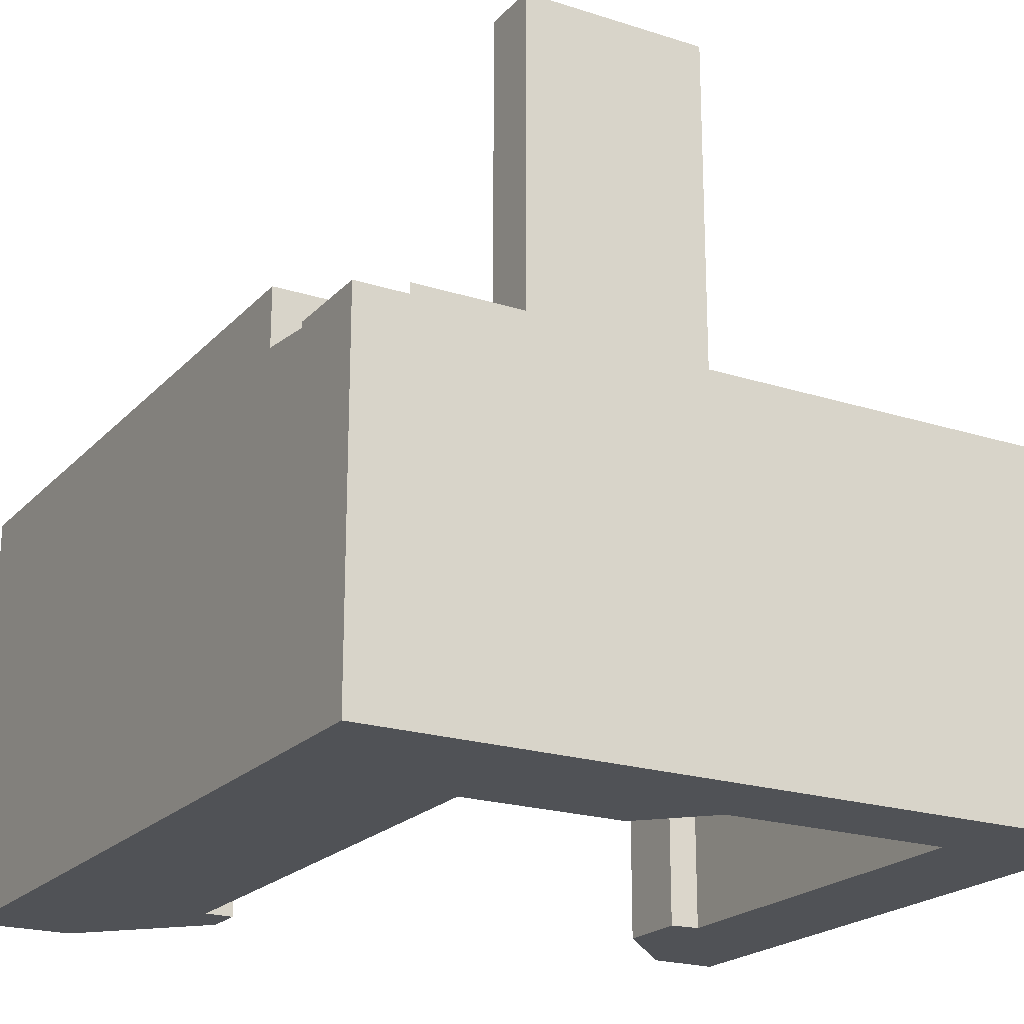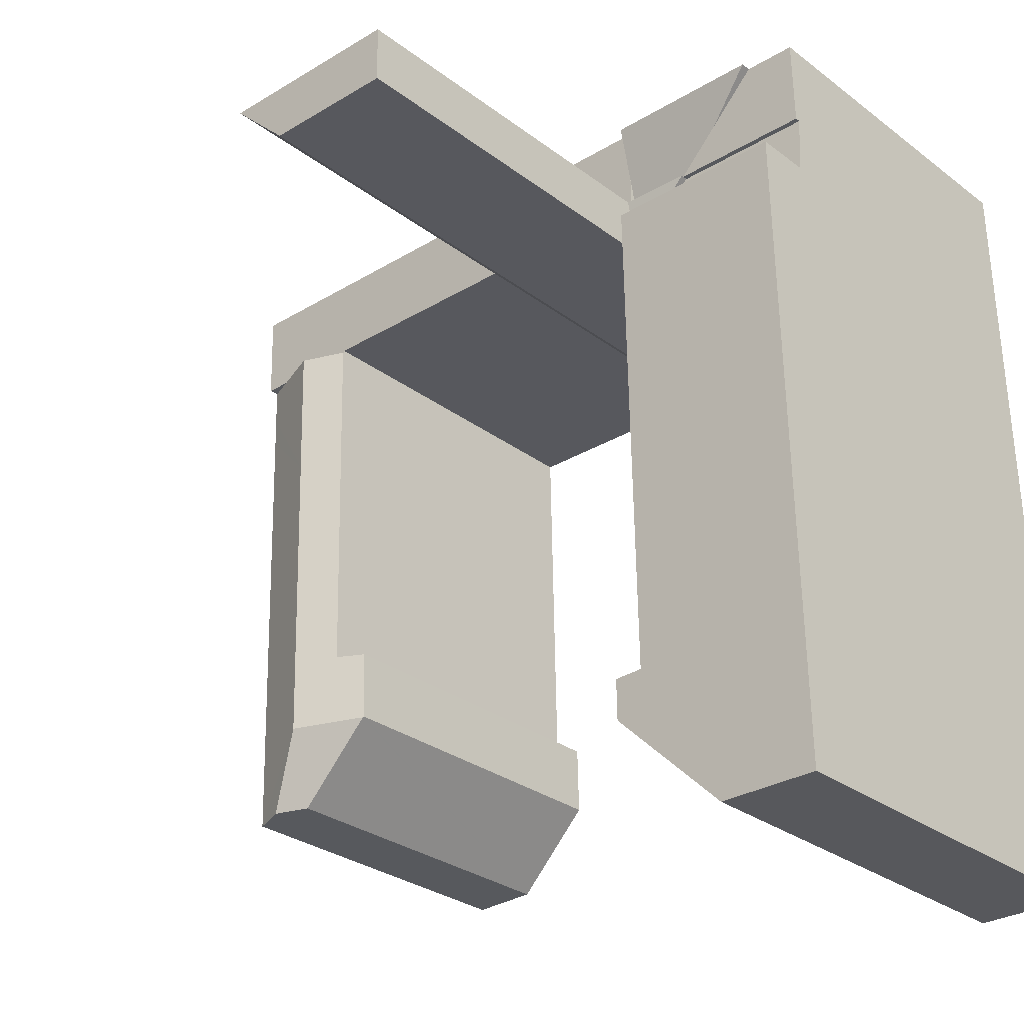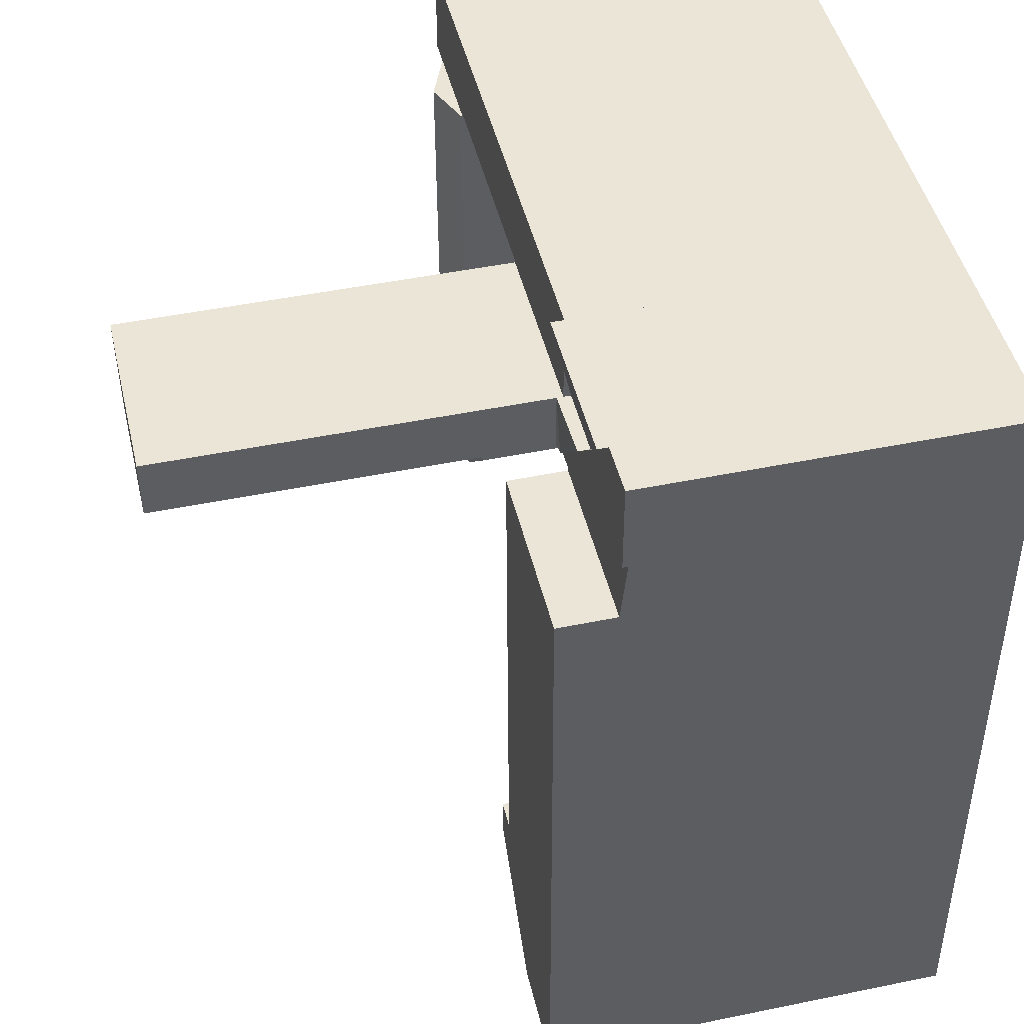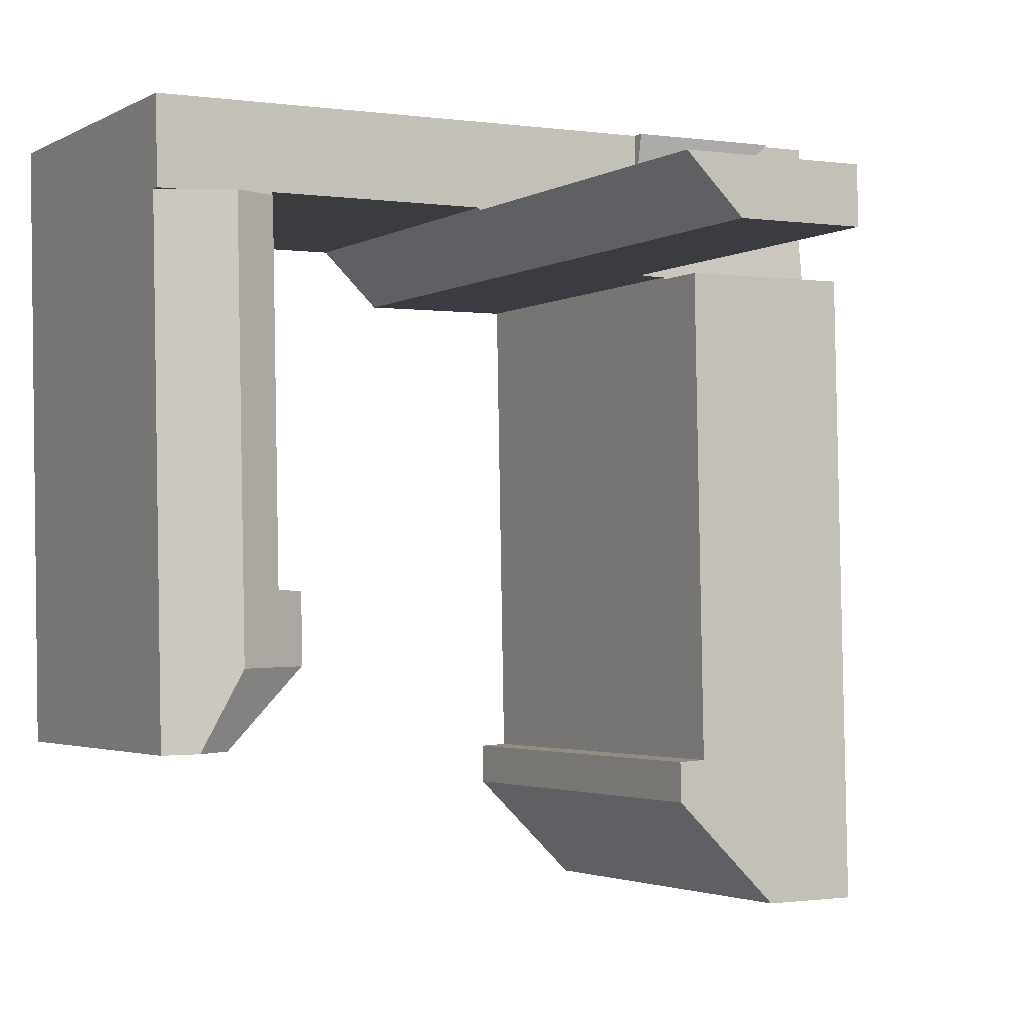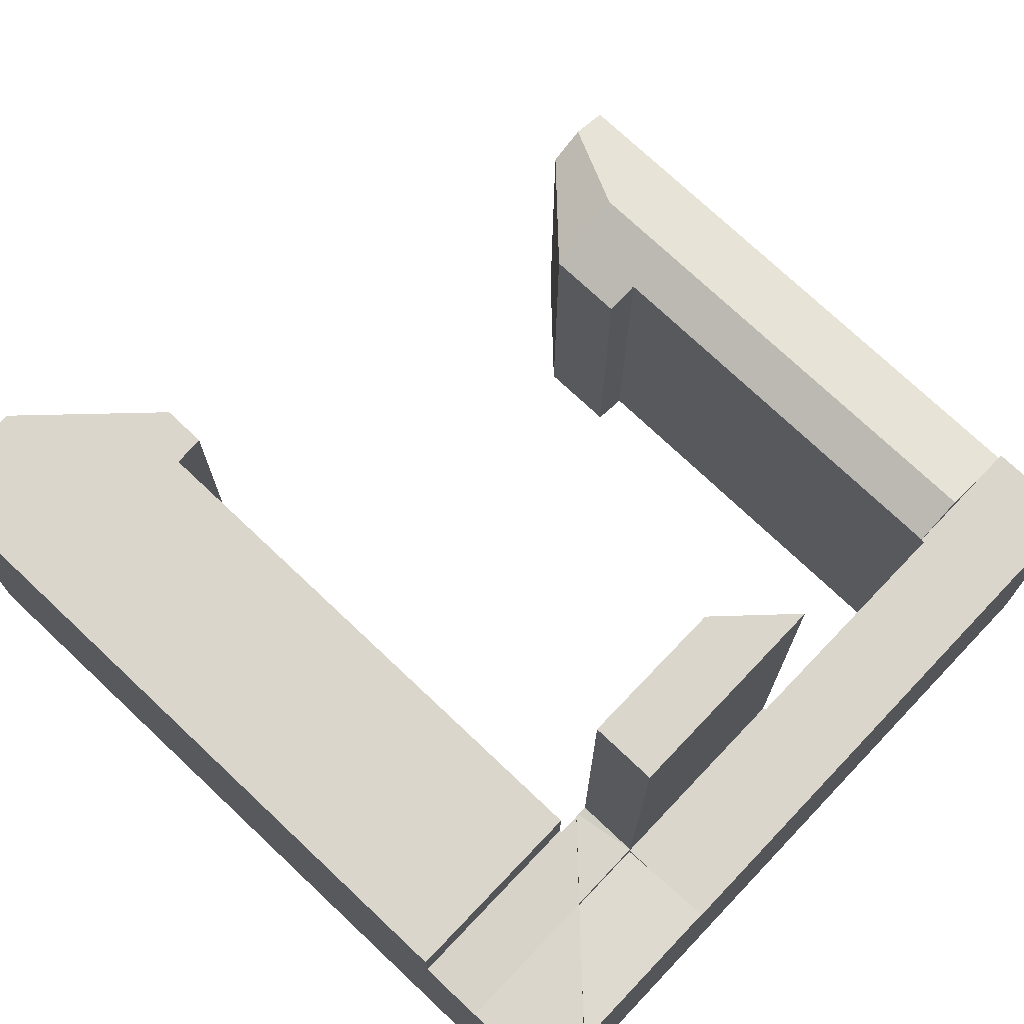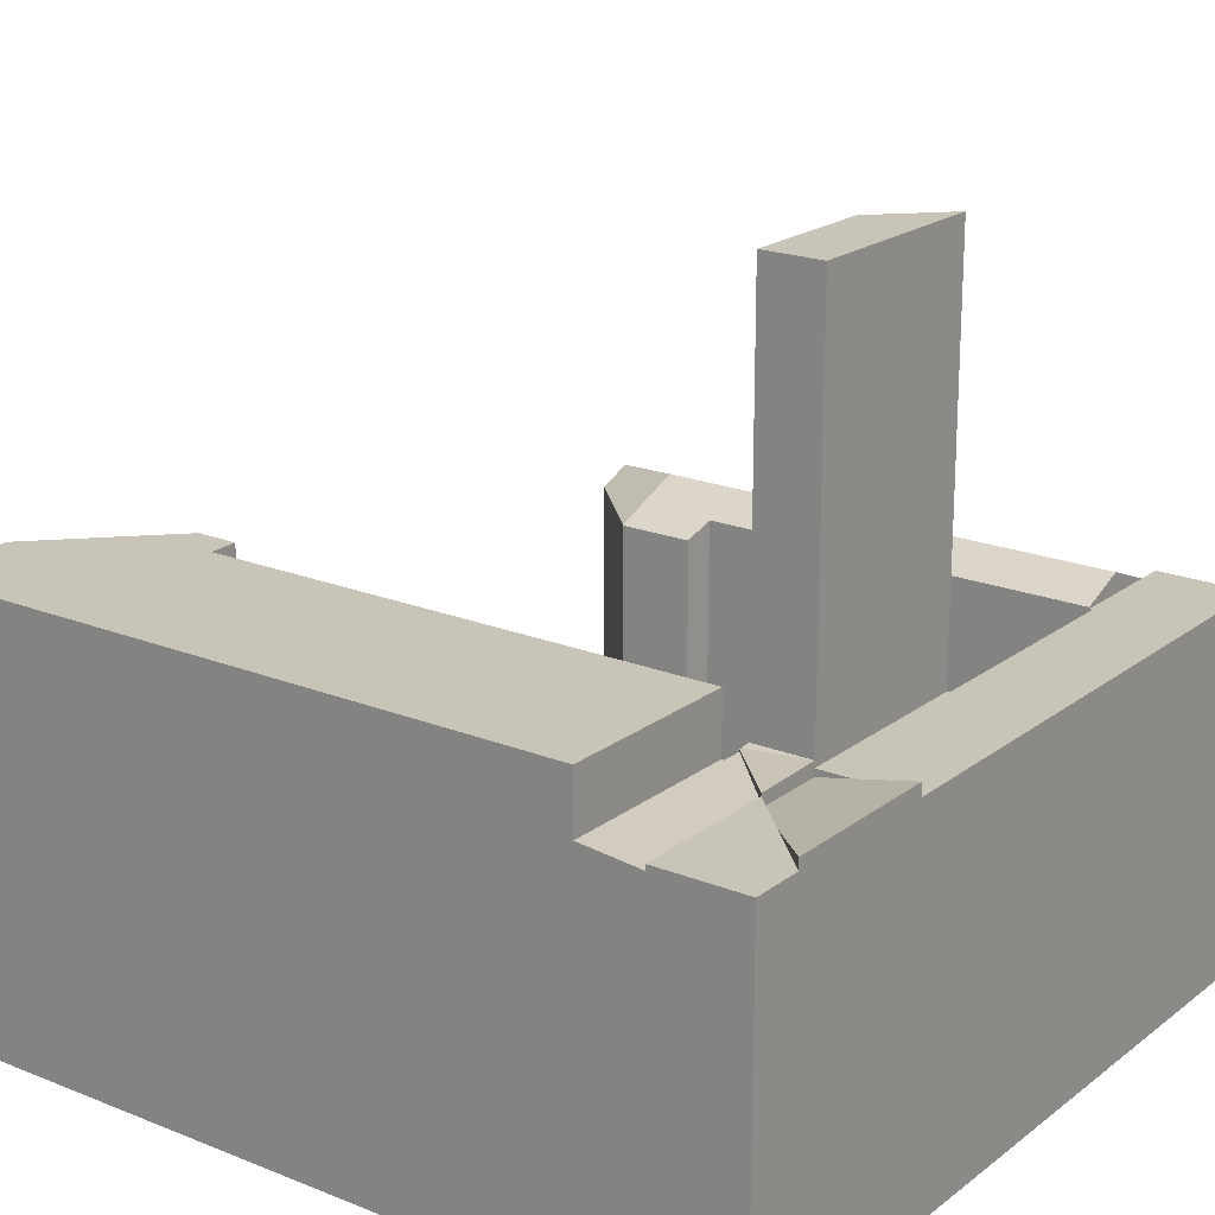
<metadata>
{"format":"obj","ext":"obj","renderer":"f3d","projection":"perspective","resolution":1024,"background":"white","views":[{"elev":-21.0,"azim":-28.8,"up":"+Y"},{"elev":-28.4,"azim":-138.6,"up":"+Z"},{"elev":47.0,"azim":-103.1,"up":"+Z"},{"elev":-2.6,"azim":150.3,"up":"+Z"},{"elev":73.9,"azim":-45.4,"up":"+Y"},{"elev":20.1,"azim":-52.5,"up":"+Y"}]}
</metadata>
<code>
v  29.91 16.37 30.53
v  27.91 15.59 28.01
v  27.96 15.59 30.57
v  29.86 16.37 27.98
v  27.8 15.59 22.55
v  29.78 16.37 24.47
v  29.49 16.37 10.72
v  27.63 15.6 14
v  26.29 15.08 10.82
v  26.32 15.1 10.78
v  26.36 15.08 13.93
v  32.04 15.52 30.49
v  33.12 15.08 30.47
v  33.09 15.08 28.9
v  33.07 15.08 27.92
v  33.06 15.08 27.65
v  33.06 15.08 27.56
v  33.05 15.08 26.89
v  33.02 15.08 25.46
v  32.63 15.08 7.173
v  31.15 15.68 7.227
v  29.68 15.1 7.28
v  29.68 -4.458e-16 7.28
v  26.29 -6.625e-16 10.82
v  26.32 -6.603e-16 10.78
v  26.36 -8.531e-16 13.93
v  27.63 -8.575e-16 14
v  27.8 -1.381e-15 22.55
v  27.96 -1.872e-15 30.57
v  27.91 -1.715e-15 28.01
v  33.12 -1.866e-15 30.47
v  29.91 -1.87e-15 30.53
v  32.04 -1.867e-15 30.49
v  33.09 -1.77e-15 28.9
v  32.63 -4.392e-16 7.173
v  33.02 -1.559e-15 25.46
v  33.06 -1.688e-15 27.56
v  33.07 -1.71e-15 27.92
v  33.06 -1.693e-15 27.65
v  33.05 -1.647e-15 26.89
v  31.15 -4.425e-16 7.227
v  9.823 15.78 30.92
v  9.769 15.78 28.41
v  9.378 15.72 28.42
v  9.263 15.72 28.42
v  6.807 15.72 30.98
v  9.823 -1.893e-15 30.92
v  6.807 -1.897e-15 30.98
v  9.769 -1.74e-15 28.41
v  9.263 -1.74e-15 28.42
v  9.378 -1.74e-15 28.42
v  2.986 15.61 34.96
v  0.671 15.61 31.1
v  0.755 15.61 35.01
v  6.807 15.61 30.98
v  5.024 15.61 32.84
v  2.986 -2.141e-15 34.96
v  5.024 -2.011e-15 32.84
v  0.671 -1.904e-15 31.1
v  0.755 -2.143e-15 35.01
v  9.853 15.52 32.33
v  8.459 16.05 34.86
v  9.907 16.05 34.83
v  4.727 16.05 34.93
v  9.823 15.21 30.92
v  2.986 16.05 34.96
v  6.807 15.21 30.98
v  9.907 -2.133e-15 34.83
v  4.727 -2.139e-15 34.93
v  8.459 -2.134e-15 34.86
v  9.853 -1.98e-15 32.33
v  8.389 15.63 28.43
v  6.807 15.38 30.98
v  9.263 15.63 28.42
v  8.387 15.64 28.33
v  0.614 15.64 28.46
v  0.671 15.38 31.1
v  8.389 -1.741e-15 28.43
v  0.614 -1.743e-15 28.46
v  8.387 -1.735e-15 28.33
v  4.332 18.1 -0.051
v  9.219 18.1 6.447
v  9.19 18.1 4.656
v  7.969 18.1 6.507
v  8.038 18.1 10.11
v  0 18.1 1.108e-15
v  8.253 18.1 21.32
v  0 18.1 0.011
v  0.221 18.1 10.26
v  8.387 18.1 28.33
v  0.294 18.1 13.61
v  0.374 18.1 17.31
v  0.614 18.1 28.46
v  0.402 18.1 18.64
v  0.586 18.1 27.18
v  0 0 0
v  0 -6.736e-19 0.011
v  0.221 -6.282e-16 10.26
v  0.294 -8.332e-16 13.61
v  0.374 -1.06e-15 17.31
v  0.402 -1.141e-15 18.64
v  0.586 -1.664e-15 27.18
v  7.969 -3.984e-16 6.507
v  9.219 -3.948e-16 6.447
v  8.253 -1.305e-15 21.32
v  8.038 -6.191e-16 10.11
v  9.19 -2.851e-16 4.656
v  4.332 3.123e-18 -0.051
v  17.96 15.52 30.76
v  9.823 15.52 30.92
v  9.907 15.52 34.83
v  18.06 15.52 30.87
v  21.96 15.52 34.6
v  18.11 15.52 30.87
v  26.61 15.52 30.73
v  26.68 15.52 34.5
v  27.97 15.52 30.71
v  33.21 15.52 34.38
v  29.91 15.52 30.53
v  33.12 15.52 30.47
v  27.96 15.52 30.57
v  33.21 -2.105e-15 34.38
v  26.68 -2.113e-15 34.5
v  21.96 -2.118e-15 34.6
v  27.97 -1.88e-15 30.71
v  26.61 -1.882e-15 30.73
v  18.11 -1.89e-15 30.87
v  18.06 -1.89e-15 30.87
v  17.96 -1.884e-15 30.76
v  15.39 31.91 28.32
v  9.823 31.91 30.92
v  17.96 31.91 30.76
v  9.769 31.91 28.41
v  15.39 -1.734e-15 28.32
g defaultobject
f 1 2 3
f 2 1 4
f 2 4 5
f 5 4 6
f 5 6 7
f 5 7 8
f 8 7 9
f 9 7 10
f 9 11 8
f 12 4 1
f 4 12 13
f 4 13 14
f 4 14 6
f 6 14 15
f 6 15 16
f 6 16 17
f 6 17 18
f 6 18 19
f 6 19 7
f 7 19 20
f 7 20 21
f 22 7 21
f 7 22 10
f 23 10 22
f 10 23 9
f 9 23 24
f 24 23 25
f 9 26 11
f 26 9 24
f 27 5 8
f 5 27 2
f 2 27 3
f 3 27 28
f 3 28 29
f 29 28 30
f 11 27 8
f 27 11 26
f 3 12 1
f 12 3 29
f 12 29 13
f 13 29 31
f 31 29 32
f 31 32 33
f 31 14 13
f 14 31 15
f 15 31 16
f 16 31 17
f 17 31 18
f 18 31 19
f 19 31 20
f 20 31 34
f 20 34 35
f 35 34 36
f 36 34 37
f 37 34 38
f 37 38 39
f 36 37 40
f 20 22 21
f 22 20 23
f 23 20 41
f 41 20 35
f 33 34 31
f 34 33 32
f 34 32 29
f 34 29 38
f 38 29 30
f 38 30 39
f 39 30 37
f 37 30 40
f 40 30 36
f 36 30 28
f 36 28 35
f 35 28 27
f 35 27 26
f 35 26 24
f 35 24 25
f 35 25 41
f 41 25 23
f 42 43 44
f 45 42 44
f 42 45 46
f 46 47 42
f 47 46 48
f 47 43 42
f 43 47 49
f 49 44 43
f 44 49 45
f 45 49 50
f 50 49 51
f 50 46 45
f 46 50 48
f 48 49 47
f 49 48 50
f 49 50 51
f 52 53 54
f 53 52 55
f 55 52 56
f 57 56 52
f 56 57 55
f 55 57 48
f 48 57 58
f 48 53 55
f 53 48 59
f 59 54 53
f 54 59 60
f 60 52 54
f 52 60 57
f 60 58 57
f 58 60 48
f 48 60 59
f 61 62 63
f 62 61 64
f 64 61 65
f 64 65 66
f 66 65 56
f 56 65 67
f 57 64 66
f 64 57 62
f 62 57 63
f 63 57 68
f 68 57 69
f 68 69 70
f 68 61 63
f 61 68 65
f 65 68 47
f 47 68 71
f 47 67 65
f 67 47 48
f 56 57 66
f 57 56 67
f 57 67 58
f 58 67 48
f 70 71 68
f 71 70 69
f 71 69 47
f 47 69 48
f 48 69 58
f 58 69 57
f 72 73 74
f 73 72 75
f 73 75 76
f 73 76 77
f 77 48 73
f 48 77 59
f 73 50 74
f 50 73 48
f 50 72 74
f 72 50 78
f 75 79 76
f 79 75 80
f 72 80 75
f 80 72 78
f 79 77 76
f 77 79 59
f 48 78 50
f 78 48 80
f 80 48 79
f 79 48 59
f 81 82 83
f 82 81 84
f 84 81 85
f 85 81 86
f 85 86 87
f 87 86 88
f 87 88 89
f 87 89 90
f 90 89 91
f 90 91 92
f 90 92 93
f 93 92 94
f 93 94 95
f 96 88 86
f 88 96 97
f 97 89 88
f 89 97 91
f 91 97 92
f 92 97 94
f 94 97 98
f 94 98 95
f 95 98 93
f 93 98 99
f 93 99 100
f 93 100 79
f 79 100 101
f 79 101 102
f 79 90 93
f 90 79 80
f 103 82 84
f 82 103 104
f 80 87 90
f 87 80 85
f 85 80 105
f 85 105 84
f 84 105 106
f 84 106 103
f 104 83 82
f 83 104 107
f 107 81 83
f 81 107 108
f 108 86 81
f 86 108 96
f 107 96 108
f 96 107 97
f 97 107 98
f 98 107 103
f 103 107 104
f 98 103 106
f 98 106 105
f 98 105 99
f 99 105 100
f 100 105 101
f 101 105 80
f 101 80 102
f 102 80 79
f 61 109 110
f 109 61 111
f 109 111 112
f 112 111 113
f 112 113 114
f 114 113 115
f 115 113 116
f 115 116 117
f 117 116 118
f 117 118 119
f 119 118 12
f 12 118 120
f 119 121 117
f 116 122 118
f 122 116 113
f 122 113 111
f 122 111 123
f 123 111 124
f 124 111 68
f 122 120 118
f 120 122 31
f 31 12 120
f 12 31 119
f 119 31 121
f 121 31 33
f 121 33 29
f 29 33 32
f 125 115 117
f 115 125 114
f 114 125 112
f 112 125 126
f 112 126 127
f 112 127 128
f 129 110 109
f 110 129 47
f 29 117 121
f 117 29 125
f 47 61 110
f 61 47 111
f 111 47 68
f 68 47 71
f 128 109 112
f 109 128 129
f 32 125 29
f 129 71 47
f 71 129 68
f 68 129 128
f 68 128 124
f 124 128 127
f 124 127 126
f 124 126 123
f 123 126 125
f 123 125 122
f 122 125 32
f 122 32 33
f 122 33 31
f 130 131 132
f 131 130 133
f 49 131 133
f 131 49 47
f 47 132 131
f 132 47 129
f 134 133 130
f 133 134 49
f 129 130 132
f 130 129 134
f 134 47 49
f 47 134 129

</code>
